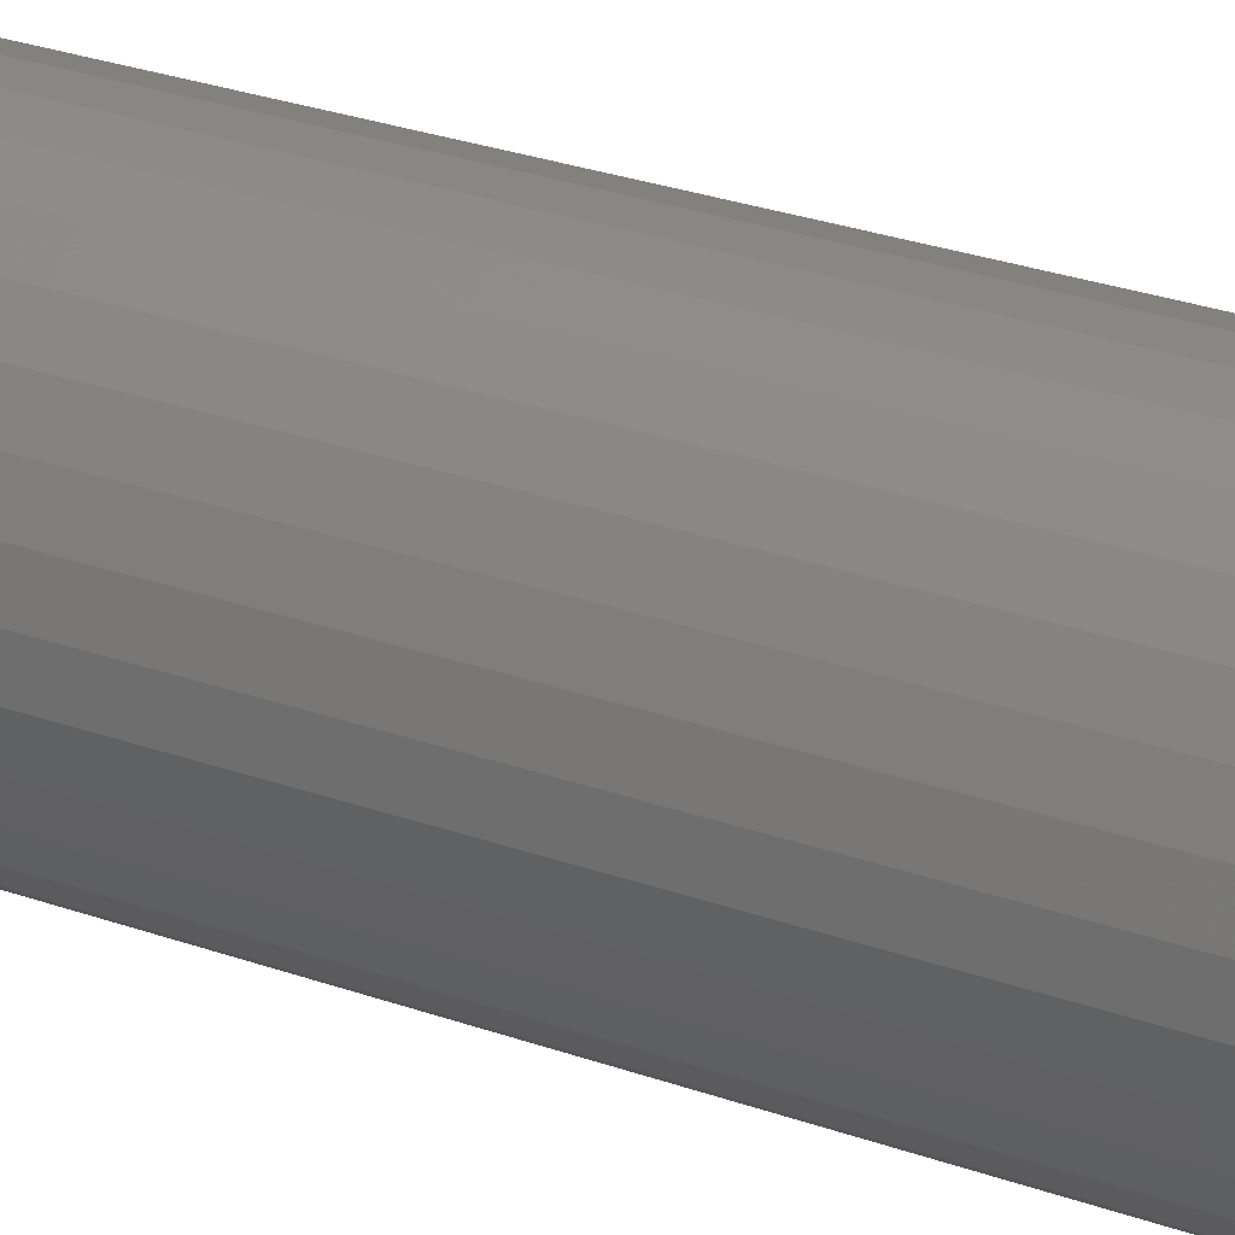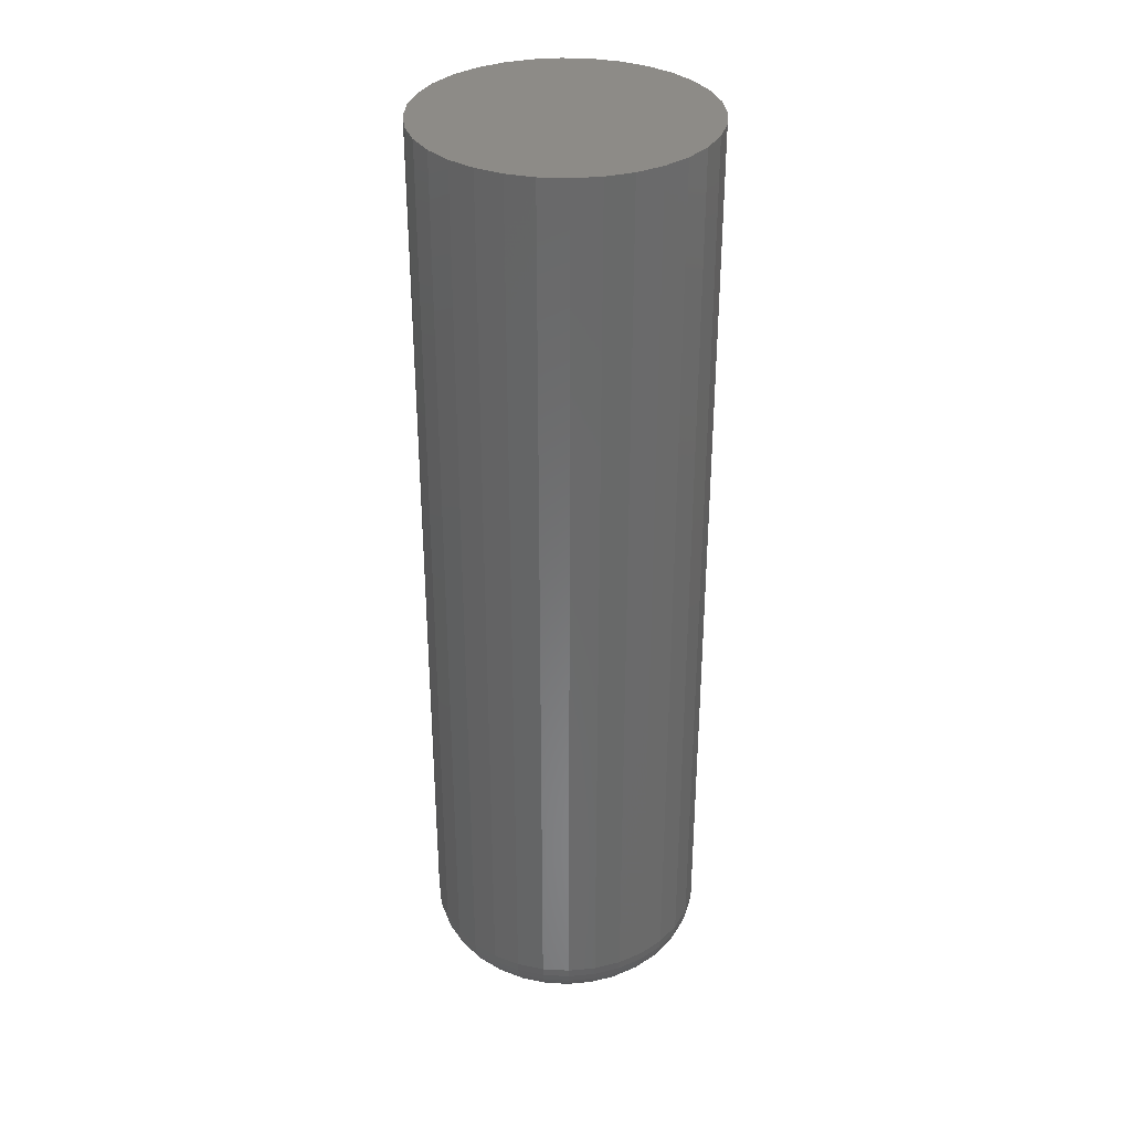
<metadata>
{"format":"stl","ext":"stl","renderer":"f3d","projection":"perspective","resolution":1024,"background":"white","views":[{"elev":29.7,"azim":-62.7,"up":"+Y"},{"elev":33.9,"azim":-24.0,"up":"+Z"}]}
</metadata>
<code>
# stl→obj: 320 verts, 636 faces
v 0.002385 0.1461 -0.75
v 0.03088 0.1432 -0.75
v -0.02611 0.1432 -0.75
v -0.05351 0.1349 -0.75
v 0.05828 0.1349 -0.75
v 0.03088 -0.1432 -0.75
v -0.02611 -0.1432 -0.75
v 0.05828 -0.1349 -0.75
v 0.002385 -0.1461 -0.75
v -0.05351 -0.1349 -0.75
v -0.07876 -0.1214 -0.75
v 0.08353 -0.1214 -0.75
v -0.1009 -0.1033 -0.75
v 0.1057 -0.1033 -0.75
v -0.1191 -0.08114 -0.75
v 0.1238 -0.08114 -0.75
v -0.1326 -0.05589 -0.75
v 0.1373 -0.05589 -0.75
v -0.1409 -0.02849 -0.75
v 0.1456 -0.02849 -0.75
v -0.1437 -1.169e-16 -0.75
v 0.1484 -4.081e-17 -0.75
v -0.1409 0.02849 -0.75
v 0.1456 0.02849 -0.75
v -0.1326 0.05589 -0.75
v 0.1373 0.05589 -0.75
v -0.1191 0.08114 -0.75
v 0.1238 0.08114 -0.75
v -0.1009 0.1033 -0.75
v 0.1057 0.1033 -0.75
v -0.07876 0.1214 -0.75
v 0.08353 0.1214 -0.75
v 0.2266 -2.54e-16 -0.6719
v 0.2266 0 0.75
v 0.2223 -0.04373 -0.6719
v 0.2223 -0.04373 0.75
v 0.2095 -0.08579 -0.6719
v 0.2095 -0.08579 0.75
v 0.1888 -0.1245 -0.6719
v 0.1888 -0.1245 0.75
v 0.1609 -0.1585 -0.6719
v 0.1609 -0.1585 0.75
v 0.1269 -0.1864 -0.6719
v 0.1269 -0.1864 0.75
v 0.08817 -0.2071 -0.6719
v 0.08817 -0.2071 0.75
v 0.04612 -0.2199 -0.6719
v 0.04612 -0.2199 0.75
v 0.002385 -0.2242 -0.6719
v 0.002385 -0.2242 0.75
v -0.04135 -0.2199 -0.6719
v -0.04135 -0.2199 0.75
v -0.0834 -0.2071 -0.6719
v -0.0834 -0.2071 0.75
v -0.1222 -0.1864 -0.6719
v -0.1222 -0.1864 0.75
v -0.1561 -0.1585 -0.6719
v -0.1561 -0.1585 0.75
v -0.184 -0.1245 -0.6719
v -0.184 -0.1245 0.75
v -0.2047 -0.08579 -0.6719
v -0.2047 -0.08579 0.75
v -0.2175 -0.04373 -0.6719
v -0.2175 -0.04373 0.75
v -0.2218 2.745e-17 -0.6719
v -0.2218 2.745e-17 0.75
v -0.2175 0.04373 -0.6719
v -0.2175 0.04373 0.75
v -0.2047 0.08579 -0.6719
v -0.2047 0.08579 0.75
v -0.184 0.1245 -0.6719
v -0.184 0.1245 0.75
v -0.1561 0.1585 -0.6719
v -0.1561 0.1585 0.75
v -0.1222 0.1864 -0.6719
v -0.1222 0.1864 0.75
v -0.0834 0.2071 -0.6719
v -0.0834 0.2071 0.75
v -0.04135 0.2199 -0.6719
v -0.04135 0.2199 0.75
v 0.002385 0.2242 -0.6719
v 0.002385 0.2242 0.75
v 0.04612 0.2199 -0.6719
v 0.04612 0.2199 0.75
v 0.08817 0.2071 -0.6719
v 0.08817 0.2071 0.75
v 0.1269 0.1864 -0.6719
v 0.1269 0.1864 0.75
v 0.1609 0.1585 -0.6719
v 0.1609 0.1585 0.75
v 0.1888 0.1245 -0.6719
v 0.1888 0.1245 0.75
v 0.2095 0.08579 -0.6719
v 0.2095 0.08579 0.75
v 0.2223 0.04373 -0.6719
v 0.2223 0.04373 0.75
v -0.2203 -1.527e-16 -0.6871
v -0.216 0.04344 -0.6871
v -0.2158 -1.527e-16 -0.7018
v -0.2117 0.04257 -0.7018
v -0.2086 -1.527e-16 -0.7153
v -0.2046 0.04117 -0.7153
v -0.1989 -1.527e-16 -0.7271
v -0.195 0.03927 -0.7271
v -0.1871 -1.527e-16 -0.7368
v -0.1834 0.03696 -0.7368
v -0.1736 -1.11e-16 -0.7441
v -0.1702 0.03433 -0.7441
v -0.1589 -1.11e-16 -0.7485
v -0.1558 0.03147 -0.7485
v 0.2208 0.04344 -0.6871
v 0.2251 -2.914e-16 -0.6871
v 0.2164 0.04257 -0.7018
v 0.2206 -2.637e-16 -0.7018
v 0.2093 0.04117 -0.7153
v 0.2134 -2.637e-16 -0.7153
v 0.1998 0.03927 -0.7271
v 0.2037 -2.498e-16 -0.7271
v 0.1882 0.03696 -0.7368
v 0.1918 -2.359e-16 -0.7368
v 0.175 0.03433 -0.7441
v 0.1783 -2.22e-16 -0.7441
v 0.1606 0.03147 -0.7485
v 0.1637 -1.943e-16 -0.7485
v 0.2081 0.08521 -0.6871
v 0.204 0.08351 -0.7018
v 0.1973 0.08075 -0.7153
v 0.1884 0.07703 -0.7271
v 0.1774 0.0725 -0.7368
v 0.1649 0.06733 -0.7441
v 0.1514 0.06172 -0.7485
v 0.1875 0.1237 -0.6871
v 0.1838 0.1212 -0.7018
v 0.1778 0.1172 -0.7153
v 0.1698 0.1118 -0.7271
v 0.1599 0.1053 -0.7368
v 0.1487 0.09775 -0.7441
v 0.1365 0.08961 -0.7485
v 0.1598 0.1575 -0.6871
v 0.1567 0.1543 -0.7018
v 0.1516 0.1492 -0.7153
v 0.1447 0.1423 -0.7271
v 0.1364 0.134 -0.7368
v 0.1268 0.1244 -0.7441
v 0.1164 0.1141 -0.7485
v 0.1261 0.1851 -0.6871
v 0.1236 0.1815 -0.7018
v 0.1196 0.1754 -0.7153
v 0.1142 0.1674 -0.7271
v 0.1076 0.1575 -0.7368
v 0.1001 0.1463 -0.7441
v 0.092 0.1341 -0.7485
v 0.0876 0.2057 -0.6871
v 0.0859 0.2016 -0.7018
v 0.08314 0.1949 -0.7153
v 0.07942 0.186 -0.7271
v 0.07489 0.175 -0.7368
v 0.06972 0.1626 -0.7441
v 0.06411 0.149 -0.7485
v 0.04583 0.2184 -0.6871
v 0.04496 0.214 -0.7018
v 0.04355 0.207 -0.7153
v 0.04166 0.1974 -0.7271
v 0.03935 0.1858 -0.7368
v 0.03671 0.1726 -0.7441
v 0.03385 0.1582 -0.7485
v 0.002385 0.2227 -0.6871
v 0.002385 0.2182 -0.7018
v 0.002385 0.211 -0.7153
v 0.002385 0.2013 -0.7271
v 0.002385 0.1895 -0.7368
v 0.002385 0.1759 -0.7441
v 0.002385 0.1613 -0.7485
v -0.04106 0.2184 -0.6871
v -0.04019 0.214 -0.7018
v -0.03878 0.207 -0.7153
v -0.03689 0.1974 -0.7271
v -0.03458 0.1858 -0.7368
v -0.03194 0.1726 -0.7441
v -0.02908 0.1582 -0.7485
v -0.08283 0.2057 -0.6871
v -0.08113 0.2016 -0.7018
v -0.07837 0.1949 -0.7153
v -0.07465 0.186 -0.7271
v -0.07012 0.175 -0.7368
v -0.06495 0.1626 -0.7441
v -0.05934 0.149 -0.7485
v -0.1213 0.1851 -0.6871
v -0.1189 0.1815 -0.7018
v -0.1148 0.1754 -0.7153
v -0.1094 0.1674 -0.7271
v -0.1029 0.1575 -0.7368
v -0.09537 0.1463 -0.7441
v -0.08723 0.1341 -0.7485
v -0.1551 0.1575 -0.6871
v -0.1519 0.1543 -0.7018
v -0.1468 0.1492 -0.7153
v -0.14 0.1423 -0.7271
v -0.1316 0.134 -0.7368
v -0.122 0.1244 -0.7441
v -0.1117 0.1141 -0.7485
v -0.1828 0.1237 -0.6871
v -0.1791 0.1212 -0.7018
v -0.1731 0.1172 -0.7153
v -0.165 0.1118 -0.7271
v -0.1551 0.1053 -0.7368
v -0.1439 0.09775 -0.7441
v -0.1317 0.08961 -0.7485
v -0.2033 0.08521 -0.6871
v -0.1992 0.08351 -0.7018
v -0.1926 0.08075 -0.7153
v -0.1836 0.07703 -0.7271
v -0.1727 0.0725 -0.7368
v -0.1602 0.06733 -0.7441
v -0.1466 0.06172 -0.7485
v 0.2208 -0.04344 -0.6871
v 0.2164 -0.04257 -0.7018
v 0.2093 -0.04117 -0.7153
v 0.1998 -0.03927 -0.7271
v 0.1882 -0.03696 -0.7368
v 0.175 -0.03433 -0.7441
v 0.1606 -0.03147 -0.7485
v -0.216 -0.04344 -0.6871
v -0.2117 -0.04257 -0.7018
v -0.2046 -0.04117 -0.7153
v -0.195 -0.03927 -0.7271
v -0.1834 -0.03696 -0.7368
v -0.1702 -0.03433 -0.7441
v -0.1558 -0.03147 -0.7485
v -0.2033 -0.08521 -0.6871
v -0.1992 -0.08351 -0.7018
v -0.1926 -0.08075 -0.7153
v -0.1836 -0.07703 -0.7271
v -0.1727 -0.0725 -0.7368
v -0.1602 -0.06733 -0.7441
v -0.1466 -0.06172 -0.7485
v -0.1828 -0.1237 -0.6871
v -0.1791 -0.1212 -0.7018
v -0.1731 -0.1172 -0.7153
v -0.165 -0.1118 -0.7271
v -0.1551 -0.1053 -0.7368
v -0.1439 -0.09775 -0.7441
v -0.1317 -0.08961 -0.7485
v -0.1551 -0.1575 -0.6871
v -0.1519 -0.1543 -0.7018
v -0.1468 -0.1492 -0.7153
v -0.14 -0.1423 -0.7271
v -0.1316 -0.134 -0.7368
v -0.122 -0.1244 -0.7441
v -0.1117 -0.1141 -0.7485
v -0.1213 -0.1851 -0.6871
v -0.1189 -0.1815 -0.7018
v -0.1148 -0.1754 -0.7153
v -0.1094 -0.1674 -0.7271
v -0.1029 -0.1575 -0.7368
v -0.09537 -0.1463 -0.7441
v -0.08723 -0.1341 -0.7485
v -0.08283 -0.2057 -0.6871
v -0.08113 -0.2016 -0.7018
v -0.07837 -0.1949 -0.7153
v -0.07465 -0.186 -0.7271
v -0.07012 -0.175 -0.7368
v -0.06495 -0.1626 -0.7441
v -0.05934 -0.149 -0.7485
v -0.04106 -0.2184 -0.6871
v -0.04019 -0.214 -0.7018
v -0.03878 -0.207 -0.7153
v -0.03689 -0.1974 -0.7271
v -0.03458 -0.1858 -0.7368
v -0.03194 -0.1726 -0.7441
v -0.02908 -0.1582 -0.7485
v 0.002385 -0.2227 -0.6871
v 0.002385 -0.2182 -0.7018
v 0.002385 -0.211 -0.7153
v 0.002385 -0.2013 -0.7271
v 0.002385 -0.1895 -0.7368
v 0.002385 -0.1759 -0.7441
v 0.002385 -0.1613 -0.7485
v 0.04583 -0.2184 -0.6871
v 0.04496 -0.214 -0.7018
v 0.04355 -0.207 -0.7153
v 0.04166 -0.1974 -0.7271
v 0.03935 -0.1858 -0.7368
v 0.03671 -0.1726 -0.7441
v 0.03385 -0.1582 -0.7485
v 0.0876 -0.2057 -0.6871
v 0.0859 -0.2016 -0.7018
v 0.08314 -0.1949 -0.7153
v 0.07942 -0.186 -0.7271
v 0.07489 -0.175 -0.7368
v 0.06972 -0.1626 -0.7441
v 0.06411 -0.149 -0.7485
v 0.1261 -0.1851 -0.6871
v 0.1236 -0.1815 -0.7018
v 0.1196 -0.1754 -0.7153
v 0.1142 -0.1674 -0.7271
v 0.1076 -0.1575 -0.7368
v 0.1001 -0.1463 -0.7441
v 0.092 -0.1341 -0.7485
v 0.1598 -0.1575 -0.6871
v 0.1567 -0.1543 -0.7018
v 0.1516 -0.1492 -0.7153
v 0.1447 -0.1423 -0.7271
v 0.1364 -0.134 -0.7368
v 0.1268 -0.1244 -0.7441
v 0.1164 -0.1141 -0.7485
v 0.1875 -0.1237 -0.6871
v 0.1838 -0.1212 -0.7018
v 0.1778 -0.1172 -0.7153
v 0.1698 -0.1118 -0.7271
v 0.1599 -0.1053 -0.7368
v 0.1487 -0.09775 -0.7441
v 0.1365 -0.08961 -0.7485
v 0.2081 -0.08521 -0.6871
v 0.204 -0.08351 -0.7018
v 0.1973 -0.08075 -0.7153
v 0.1884 -0.07703 -0.7271
v 0.1774 -0.0725 -0.7368
v 0.1649 -0.06733 -0.7441
v 0.1514 -0.06172 -0.7485
f 1 2 3
f 4 3 2
f 5 4 2
f 6 7 8
f 9 7 6
f 7 10 8
f 8 10 11
f 8 11 12
f 12 11 13
f 12 13 14
f 14 13 15
f 14 15 16
f 16 15 17
f 16 17 18
f 18 17 19
f 18 19 20
f 20 19 21
f 20 21 22
f 22 21 23
f 22 23 24
f 24 23 25
f 24 25 26
f 26 25 27
f 26 27 28
f 28 27 29
f 28 29 30
f 30 29 31
f 30 31 32
f 32 31 4
f 32 4 5
f 33 34 35
f 35 34 36
f 35 36 37
f 37 36 38
f 37 38 39
f 39 38 40
f 39 40 41
f 41 40 42
f 41 42 43
f 43 42 44
f 43 44 45
f 45 44 46
f 45 46 47
f 47 46 48
f 47 48 49
f 49 48 50
f 49 50 51
f 51 50 52
f 51 52 53
f 53 52 54
f 53 54 55
f 55 54 56
f 55 56 57
f 57 56 58
f 57 58 59
f 59 58 60
f 59 60 61
f 61 60 62
f 61 62 63
f 63 62 64
f 63 64 65
f 65 64 66
f 65 66 67
f 67 66 68
f 67 68 69
f 69 68 70
f 69 70 71
f 71 70 72
f 71 72 73
f 73 72 74
f 73 74 75
f 75 74 76
f 75 76 77
f 77 76 78
f 77 78 79
f 79 78 80
f 79 80 81
f 81 80 82
f 81 82 83
f 83 82 84
f 83 84 85
f 85 84 86
f 85 86 87
f 87 86 88
f 87 88 89
f 89 88 90
f 89 90 91
f 91 90 92
f 91 92 93
f 93 92 94
f 93 94 95
f 95 94 96
f 95 96 33
f 33 96 34
f 65 67 97
f 97 67 98
f 97 98 99
f 99 98 100
f 99 100 101
f 101 100 102
f 101 102 103
f 103 102 104
f 103 104 105
f 105 104 106
f 105 106 107
f 107 106 108
f 107 108 109
f 109 108 110
f 109 110 21
f 21 110 23
f 95 33 111
f 111 33 112
f 111 112 113
f 113 112 114
f 113 114 115
f 115 114 116
f 115 116 117
f 117 116 118
f 117 118 119
f 119 118 120
f 119 120 121
f 121 120 122
f 121 122 123
f 123 122 124
f 123 124 24
f 24 124 22
f 93 95 125
f 125 95 111
f 125 111 126
f 126 111 113
f 126 113 127
f 127 113 115
f 127 115 128
f 128 115 117
f 128 117 129
f 129 117 119
f 129 119 130
f 130 119 121
f 130 121 131
f 131 121 123
f 131 123 26
f 26 123 24
f 91 93 132
f 132 93 125
f 132 125 133
f 133 125 126
f 133 126 134
f 134 126 127
f 134 127 135
f 135 127 128
f 135 128 136
f 136 128 129
f 136 129 137
f 137 129 130
f 137 130 138
f 138 130 131
f 138 131 28
f 28 131 26
f 89 91 139
f 139 91 132
f 139 132 140
f 140 132 133
f 140 133 141
f 141 133 134
f 141 134 142
f 142 134 135
f 142 135 143
f 143 135 136
f 143 136 144
f 144 136 137
f 144 137 145
f 145 137 138
f 145 138 30
f 30 138 28
f 87 89 146
f 146 89 139
f 146 139 147
f 147 139 140
f 147 140 148
f 148 140 141
f 148 141 149
f 149 141 142
f 149 142 150
f 150 142 143
f 150 143 151
f 151 143 144
f 151 144 152
f 152 144 145
f 152 145 32
f 32 145 30
f 85 87 153
f 153 87 146
f 153 146 154
f 154 146 147
f 154 147 155
f 155 147 148
f 155 148 156
f 156 148 149
f 156 149 157
f 157 149 150
f 157 150 158
f 158 150 151
f 158 151 159
f 159 151 152
f 159 152 5
f 5 152 32
f 83 85 160
f 160 85 153
f 160 153 161
f 161 153 154
f 161 154 162
f 162 154 155
f 162 155 163
f 163 155 156
f 163 156 164
f 164 156 157
f 164 157 165
f 165 157 158
f 165 158 166
f 166 158 159
f 166 159 2
f 2 159 5
f 81 83 167
f 167 83 160
f 167 160 168
f 168 160 161
f 168 161 169
f 169 161 162
f 169 162 170
f 170 162 163
f 170 163 171
f 171 163 164
f 171 164 172
f 172 164 165
f 172 165 173
f 173 165 166
f 173 166 1
f 1 166 2
f 79 81 174
f 174 81 167
f 174 167 175
f 175 167 168
f 175 168 176
f 176 168 169
f 176 169 177
f 177 169 170
f 177 170 178
f 178 170 171
f 178 171 179
f 179 171 172
f 179 172 180
f 180 172 173
f 180 173 3
f 3 173 1
f 77 79 181
f 181 79 174
f 181 174 182
f 182 174 175
f 182 175 183
f 183 175 176
f 183 176 184
f 184 176 177
f 184 177 185
f 185 177 178
f 185 178 186
f 186 178 179
f 186 179 187
f 187 179 180
f 187 180 4
f 4 180 3
f 75 77 188
f 188 77 181
f 188 181 189
f 189 181 182
f 189 182 190
f 190 182 183
f 190 183 191
f 191 183 184
f 191 184 192
f 192 184 185
f 192 185 193
f 193 185 186
f 193 186 194
f 194 186 187
f 194 187 31
f 31 187 4
f 73 75 195
f 195 75 188
f 195 188 196
f 196 188 189
f 196 189 197
f 197 189 190
f 197 190 198
f 198 190 191
f 198 191 199
f 199 191 192
f 199 192 200
f 200 192 193
f 200 193 201
f 201 193 194
f 201 194 29
f 29 194 31
f 71 73 202
f 202 73 195
f 202 195 203
f 203 195 196
f 203 196 204
f 204 196 197
f 204 197 205
f 205 197 198
f 205 198 206
f 206 198 199
f 206 199 207
f 207 199 200
f 207 200 208
f 208 200 201
f 208 201 27
f 27 201 29
f 69 71 209
f 209 71 202
f 209 202 210
f 210 202 203
f 210 203 211
f 211 203 204
f 211 204 212
f 212 204 205
f 212 205 213
f 213 205 206
f 213 206 214
f 214 206 207
f 214 207 215
f 215 207 208
f 215 208 25
f 25 208 27
f 67 69 98
f 98 69 209
f 98 209 100
f 100 209 210
f 100 210 102
f 102 210 211
f 102 211 104
f 104 211 212
f 104 212 106
f 106 212 213
f 106 213 108
f 108 213 214
f 108 214 110
f 110 214 215
f 110 215 23
f 23 215 25
f 33 35 112
f 112 35 216
f 112 216 114
f 114 216 217
f 114 217 116
f 116 217 218
f 116 218 118
f 118 218 219
f 118 219 120
f 120 219 220
f 120 220 122
f 122 220 221
f 122 221 124
f 124 221 222
f 124 222 22
f 22 222 20
f 63 65 223
f 223 65 97
f 223 97 224
f 224 97 99
f 224 99 225
f 225 99 101
f 225 101 226
f 226 101 103
f 226 103 227
f 227 103 105
f 227 105 228
f 228 105 107
f 228 107 229
f 229 107 109
f 229 109 19
f 19 109 21
f 61 63 230
f 230 63 223
f 230 223 231
f 231 223 224
f 231 224 232
f 232 224 225
f 232 225 233
f 233 225 226
f 233 226 234
f 234 226 227
f 234 227 235
f 235 227 228
f 235 228 236
f 236 228 229
f 236 229 17
f 17 229 19
f 59 61 237
f 237 61 230
f 237 230 238
f 238 230 231
f 238 231 239
f 239 231 232
f 239 232 240
f 240 232 233
f 240 233 241
f 241 233 234
f 241 234 242
f 242 234 235
f 242 235 243
f 243 235 236
f 243 236 15
f 15 236 17
f 57 59 244
f 244 59 237
f 244 237 245
f 245 237 238
f 245 238 246
f 246 238 239
f 246 239 247
f 247 239 240
f 247 240 248
f 248 240 241
f 248 241 249
f 249 241 242
f 249 242 250
f 250 242 243
f 250 243 13
f 13 243 15
f 55 57 251
f 251 57 244
f 251 244 252
f 252 244 245
f 252 245 253
f 253 245 246
f 253 246 254
f 254 246 247
f 254 247 255
f 255 247 248
f 255 248 256
f 256 248 249
f 256 249 257
f 257 249 250
f 257 250 11
f 11 250 13
f 53 55 258
f 258 55 251
f 258 251 259
f 259 251 252
f 259 252 260
f 260 252 253
f 260 253 261
f 261 253 254
f 261 254 262
f 262 254 255
f 262 255 263
f 263 255 256
f 263 256 264
f 264 256 257
f 264 257 10
f 10 257 11
f 51 53 265
f 265 53 258
f 265 258 266
f 266 258 259
f 266 259 267
f 267 259 260
f 267 260 268
f 268 260 261
f 268 261 269
f 269 261 262
f 269 262 270
f 270 262 263
f 270 263 271
f 271 263 264
f 271 264 7
f 7 264 10
f 49 51 272
f 272 51 265
f 272 265 273
f 273 265 266
f 273 266 274
f 274 266 267
f 274 267 275
f 275 267 268
f 275 268 276
f 276 268 269
f 276 269 277
f 277 269 270
f 277 270 278
f 278 270 271
f 278 271 9
f 9 271 7
f 47 49 279
f 279 49 272
f 279 272 280
f 280 272 273
f 280 273 281
f 281 273 274
f 281 274 282
f 282 274 275
f 282 275 283
f 283 275 276
f 283 276 284
f 284 276 277
f 284 277 285
f 285 277 278
f 285 278 6
f 6 278 9
f 45 47 286
f 286 47 279
f 286 279 287
f 287 279 280
f 287 280 288
f 288 280 281
f 288 281 289
f 289 281 282
f 289 282 290
f 290 282 283
f 290 283 291
f 291 283 284
f 291 284 292
f 292 284 285
f 292 285 8
f 8 285 6
f 43 45 293
f 293 45 286
f 293 286 294
f 294 286 287
f 294 287 295
f 295 287 288
f 295 288 296
f 296 288 289
f 296 289 297
f 297 289 290
f 297 290 298
f 298 290 291
f 298 291 299
f 299 291 292
f 299 292 12
f 12 292 8
f 41 43 300
f 300 43 293
f 300 293 301
f 301 293 294
f 301 294 302
f 302 294 295
f 302 295 303
f 303 295 296
f 303 296 304
f 304 296 297
f 304 297 305
f 305 297 298
f 305 298 306
f 306 298 299
f 306 299 14
f 14 299 12
f 39 41 307
f 307 41 300
f 307 300 308
f 308 300 301
f 308 301 309
f 309 301 302
f 309 302 310
f 310 302 303
f 310 303 311
f 311 303 304
f 311 304 312
f 312 304 305
f 312 305 313
f 313 305 306
f 313 306 16
f 16 306 14
f 37 39 314
f 314 39 307
f 314 307 315
f 315 307 308
f 315 308 316
f 316 308 309
f 316 309 317
f 317 309 310
f 317 310 318
f 318 310 311
f 318 311 319
f 319 311 312
f 319 312 320
f 320 312 313
f 320 313 18
f 18 313 16
f 35 37 216
f 216 37 314
f 216 314 217
f 217 314 315
f 217 315 218
f 218 315 316
f 218 316 219
f 219 316 317
f 219 317 220
f 220 317 318
f 220 318 221
f 221 318 319
f 221 319 222
f 222 319 320
f 222 320 20
f 20 320 18
f 80 84 82
f 84 80 78
f 84 78 86
f 46 52 48
f 48 52 50
f 86 78 88
f 88 78 76
f 88 76 90
f 90 76 74
f 90 74 92
f 92 74 72
f 92 72 94
f 94 72 70
f 94 70 96
f 96 70 68
f 96 68 34
f 34 68 66
f 34 66 36
f 36 66 64
f 36 64 38
f 38 64 62
f 38 62 40
f 40 62 60
f 40 60 42
f 42 60 58
f 42 58 44
f 44 58 56
f 44 56 46
f 46 56 54
f 46 54 52

</code>
